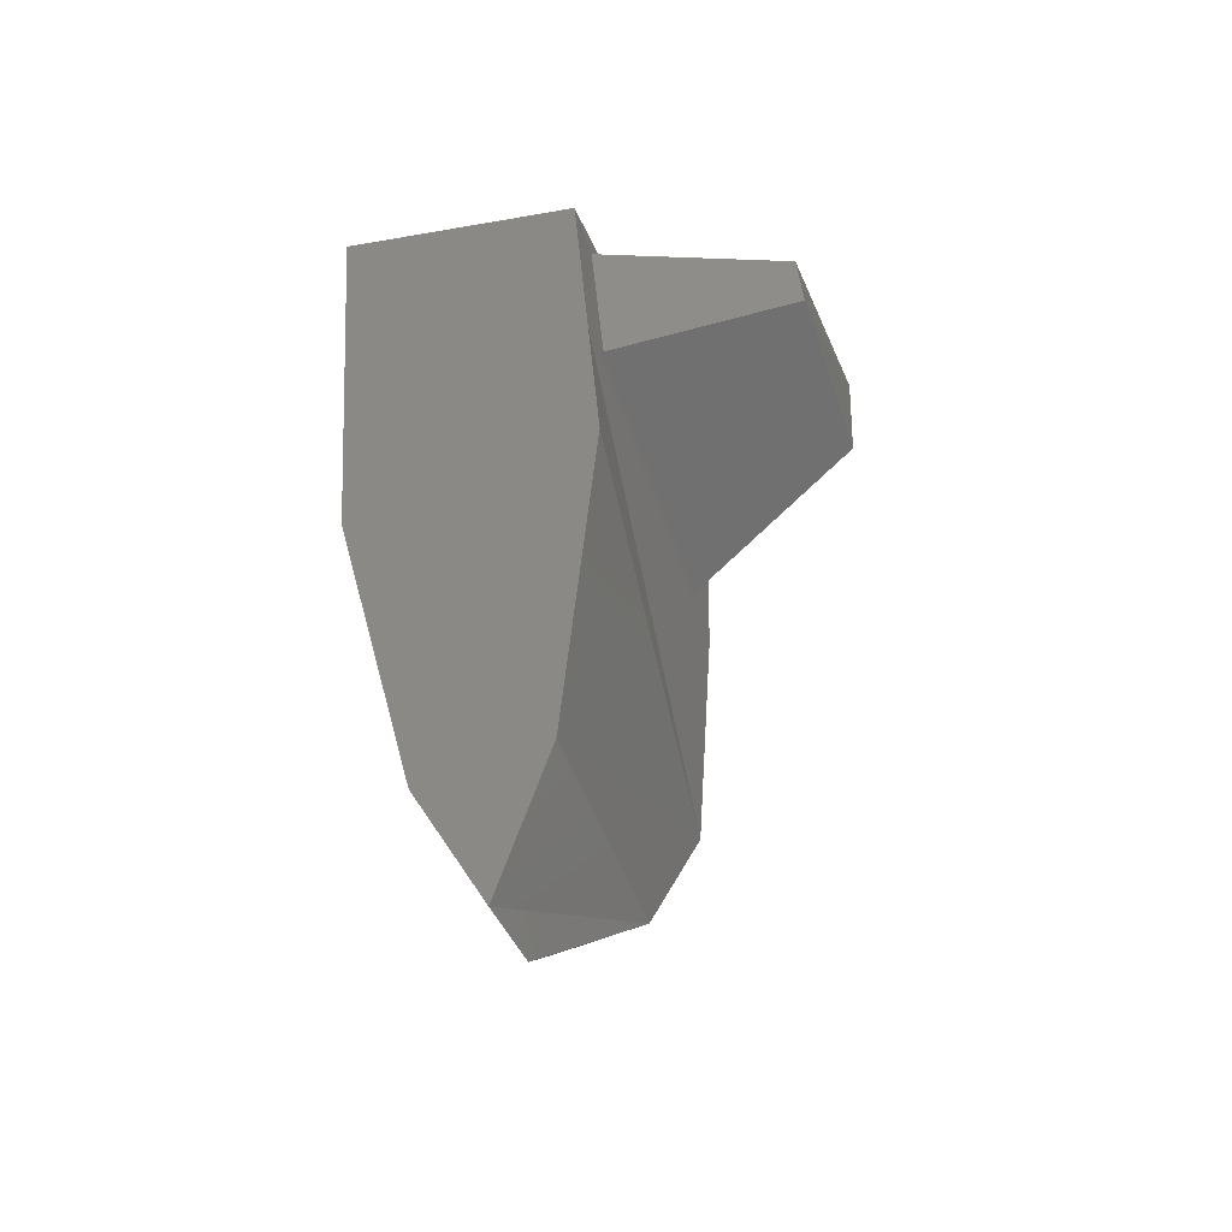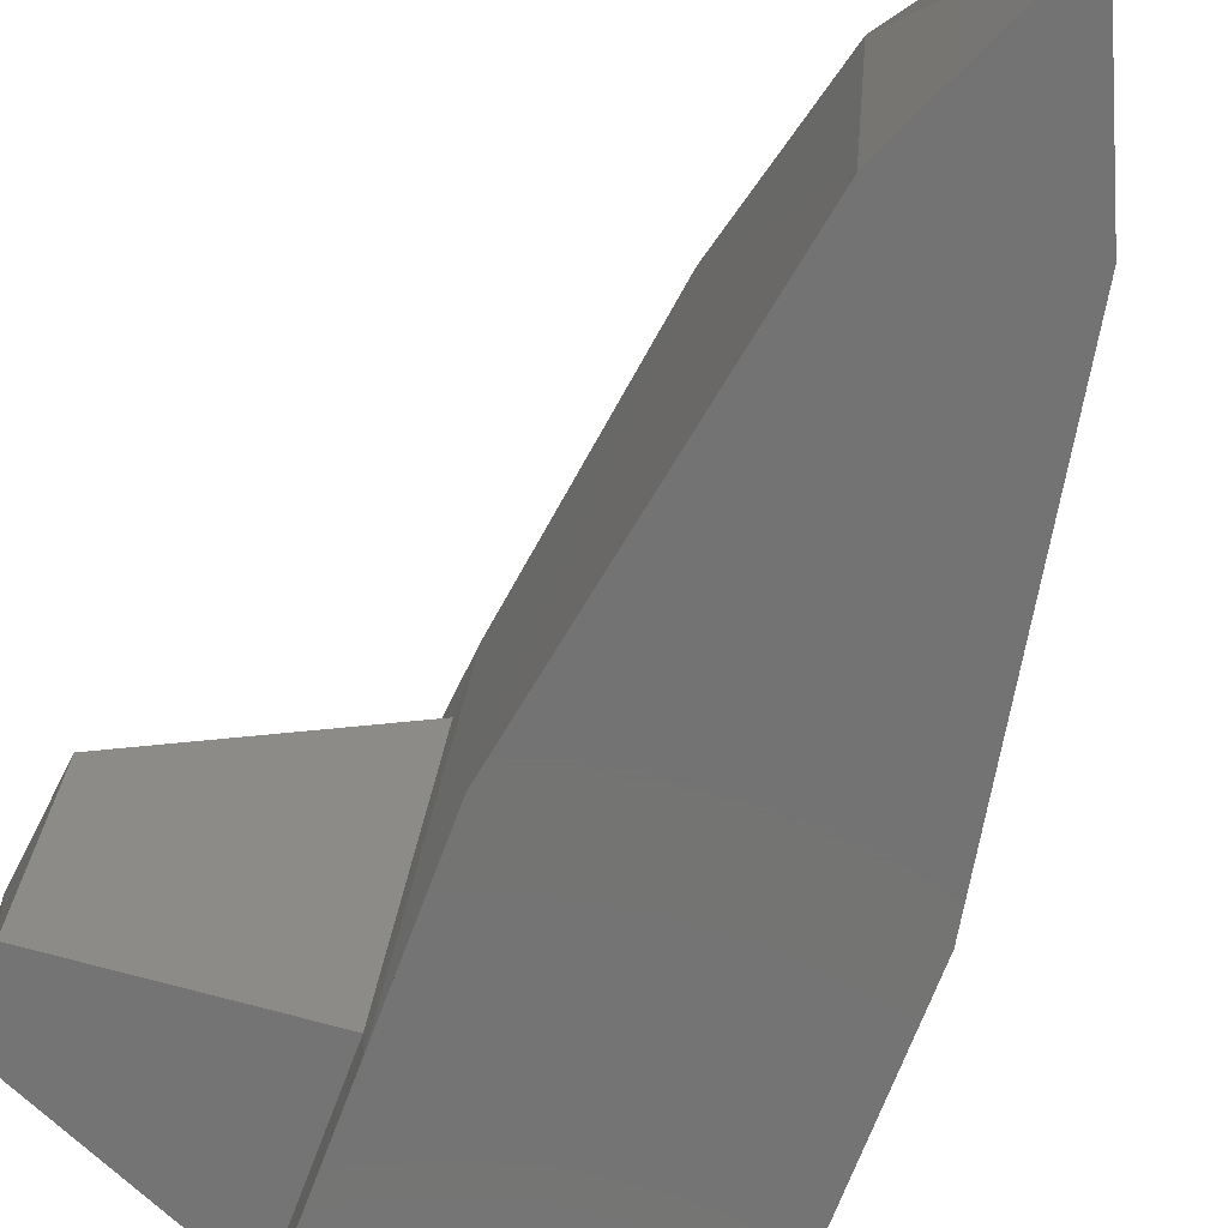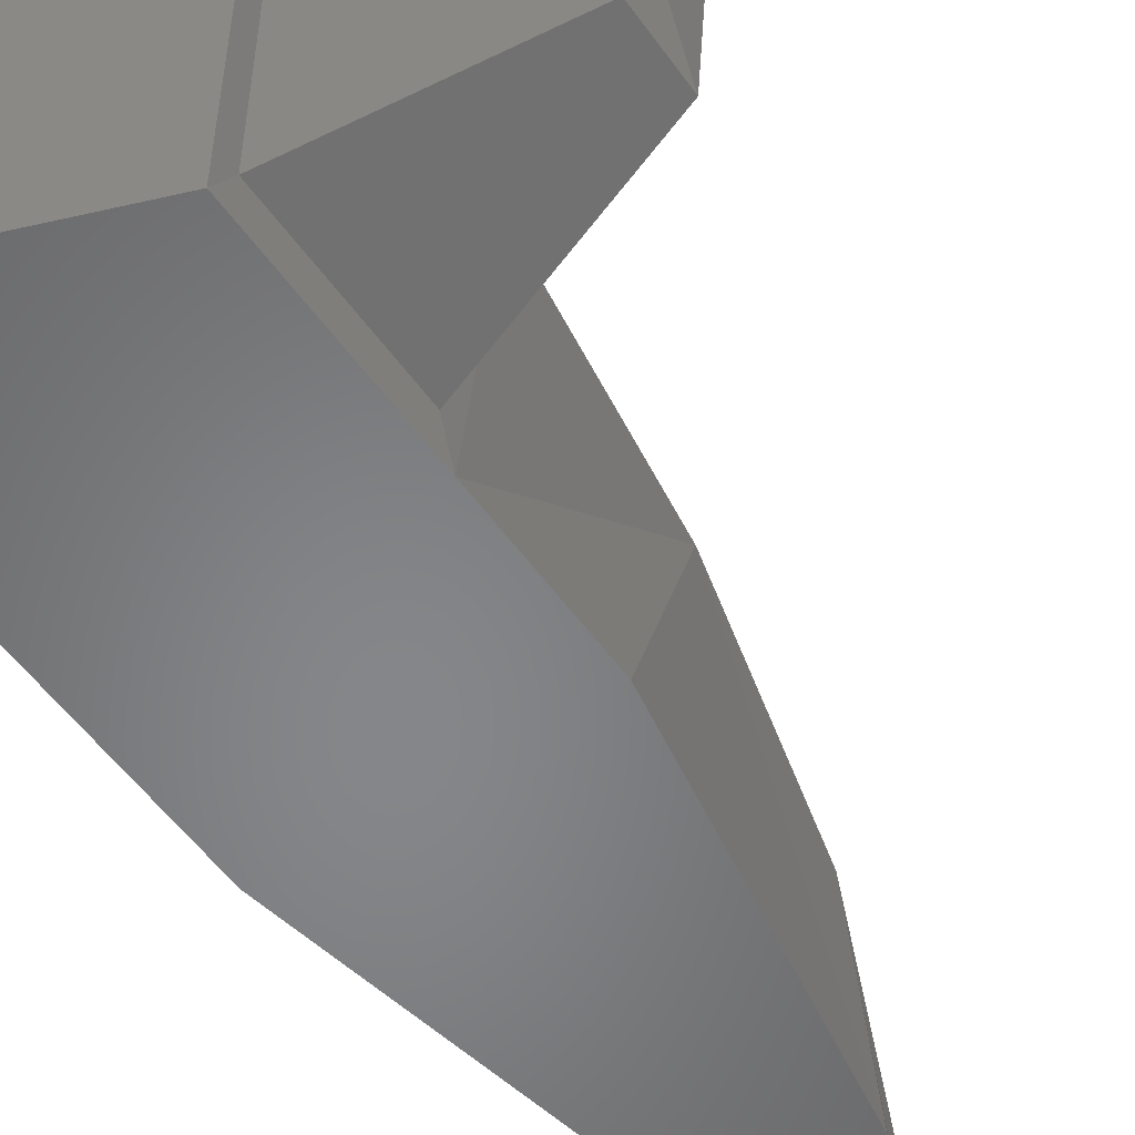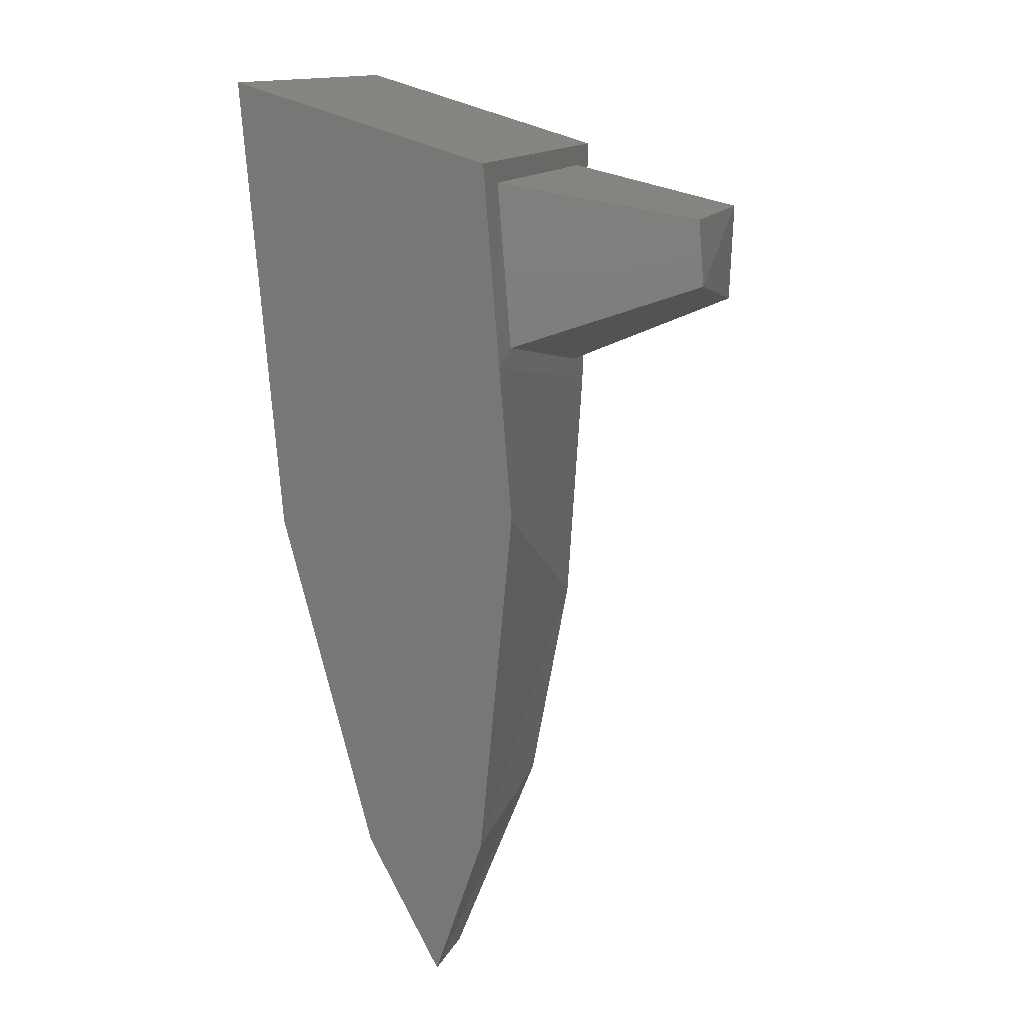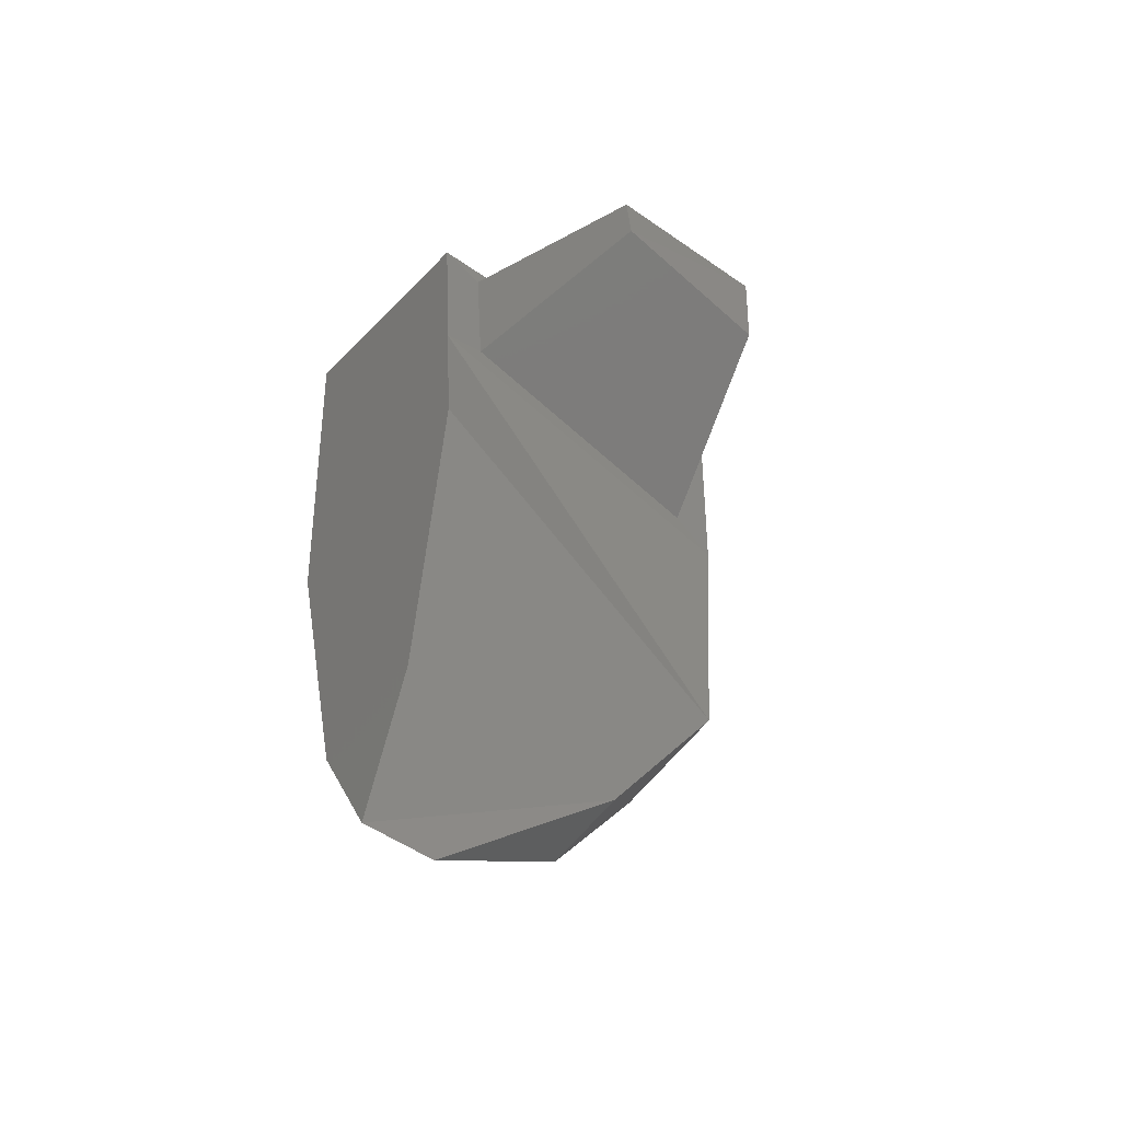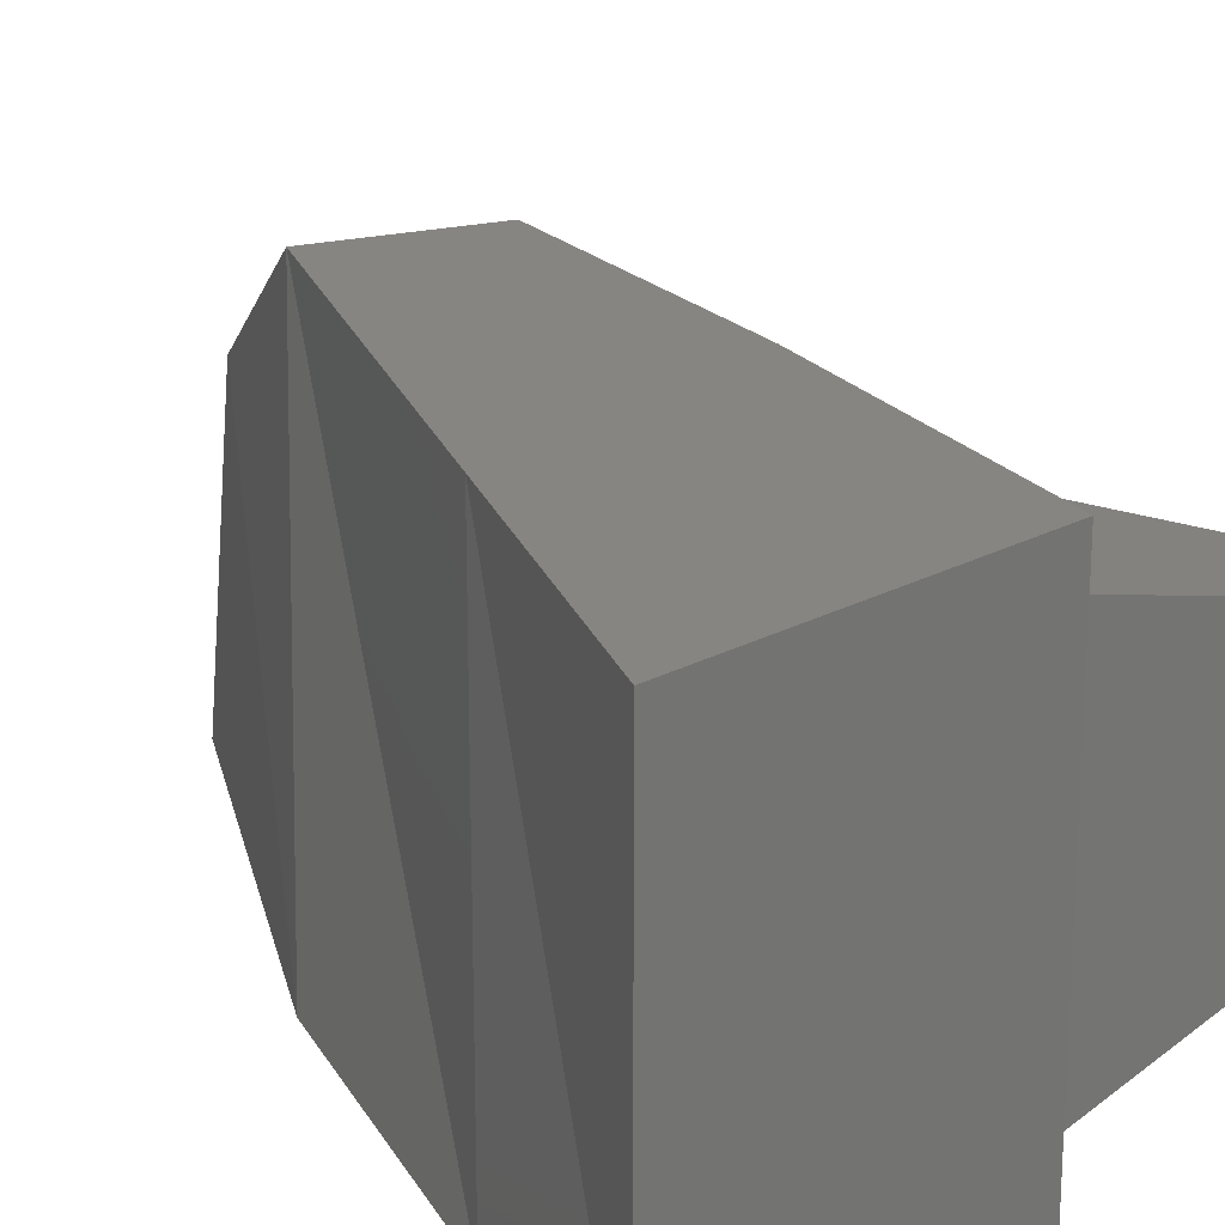
<metadata>
{"format":"stl","ext":"stl","renderer":"f3d","projection":"perspective","resolution":1024,"background":"white","views":[{"elev":-45.8,"azim":22.4,"up":"+Z"},{"elev":-65.6,"azim":155.4,"up":"+Y"},{"elev":-53.4,"azim":29.8,"up":"+Y"},{"elev":14.0,"azim":18.3,"up":"+Z"},{"elev":-52.6,"azim":53.0,"up":"+Z"},{"elev":22.3,"azim":-26.9,"up":"+Y"}]}
</metadata>
<code>
# stl→obj: 32 verts, 60 faces
v 9876 1.042e+04 9890
v 9876 -5359 9890
v 1.185e+04 1.027e+04 -1011
v 1.053e+04 -5359 1930
v 1.469e+04 1.005e+04 -1.664e+04
v 1.145e+04 -5359 -9478
v 1.619e+04 4900 -2.441e+04
v 1.541e+04 -5359 -2.447e+04
v 1.863e+04 -2275 -3.047e+04
v 1.863e+04 -5359 -3.047e+04
v 2.106e+04 -3488 5742
v 2.175e+04 -5359 -1925
v 2.164e+04 -3488 -1361
v 2.091e+04 1.027e+04 -5038
v 2.101e+04 8413 -3731
v 2.105e+04 1.042e+04 6678
v 2.106e+04 8527 5742
v 2.105e+04 -5359 6678
v 1.33e+04 -5359 1273
v 1.605e+04 -5359 1031
v 1.88e+04 -5359 809.2
v 2.083e+04 -5359 -2.403e+04
v 2.23e+04 -5359 -8593
v 1.267e+04 -5359 9084
v 1.546e+04 -5359 8284
v 1.825e+04 -5359 7477
v 2.004e+04 4900 -2.409e+04
v 2.026e+04 1.005e+04 -1.618e+04
v 2.931e+04 6349 4186
v 2.931e+04 -875.5 4186
v 2.954e+04 -875.5 1316
v 2.917e+04 6278 -111.7
f 1 2 3
f 2 3 4
f 3 4 5
f 4 5 6
f 5 6 7
f 6 7 8
f 7 8 9
f 8 9 10
f 11 12 13
f 12 13 14
f 13 14 15
f 14 15 16
f 15 16 17
f 16 17 18
f 17 18 11
f 18 11 12
f 4 6 19
f 6 19 8
f 19 8 20
f 8 20 10
f 20 10 21
f 10 21 22
f 21 22 23
f 4 2 19
f 2 19 24
f 19 24 20
f 24 20 25
f 20 25 21
f 25 21 26
f 21 26 18
f 9 10 27
f 10 27 22
f 27 22 28
f 22 28 23
f 28 23 12
f 2 24 1
f 24 1 25
f 1 25 16
f 25 16 26
f 16 26 18
f 9 27 7
f 27 7 28
f 7 28 5
f 28 5 3
f 1 16 3
f 16 3 14
f 3 14 28
f 17 29 11
f 29 11 30
f 11 30 13
f 30 13 31
f 32 31 29
f 31 29 30
f 15 32 17
f 32 17 29
f 13 31 15
f 31 15 32
f 18 21 12
f 21 12 23
f 12 14 28

</code>
